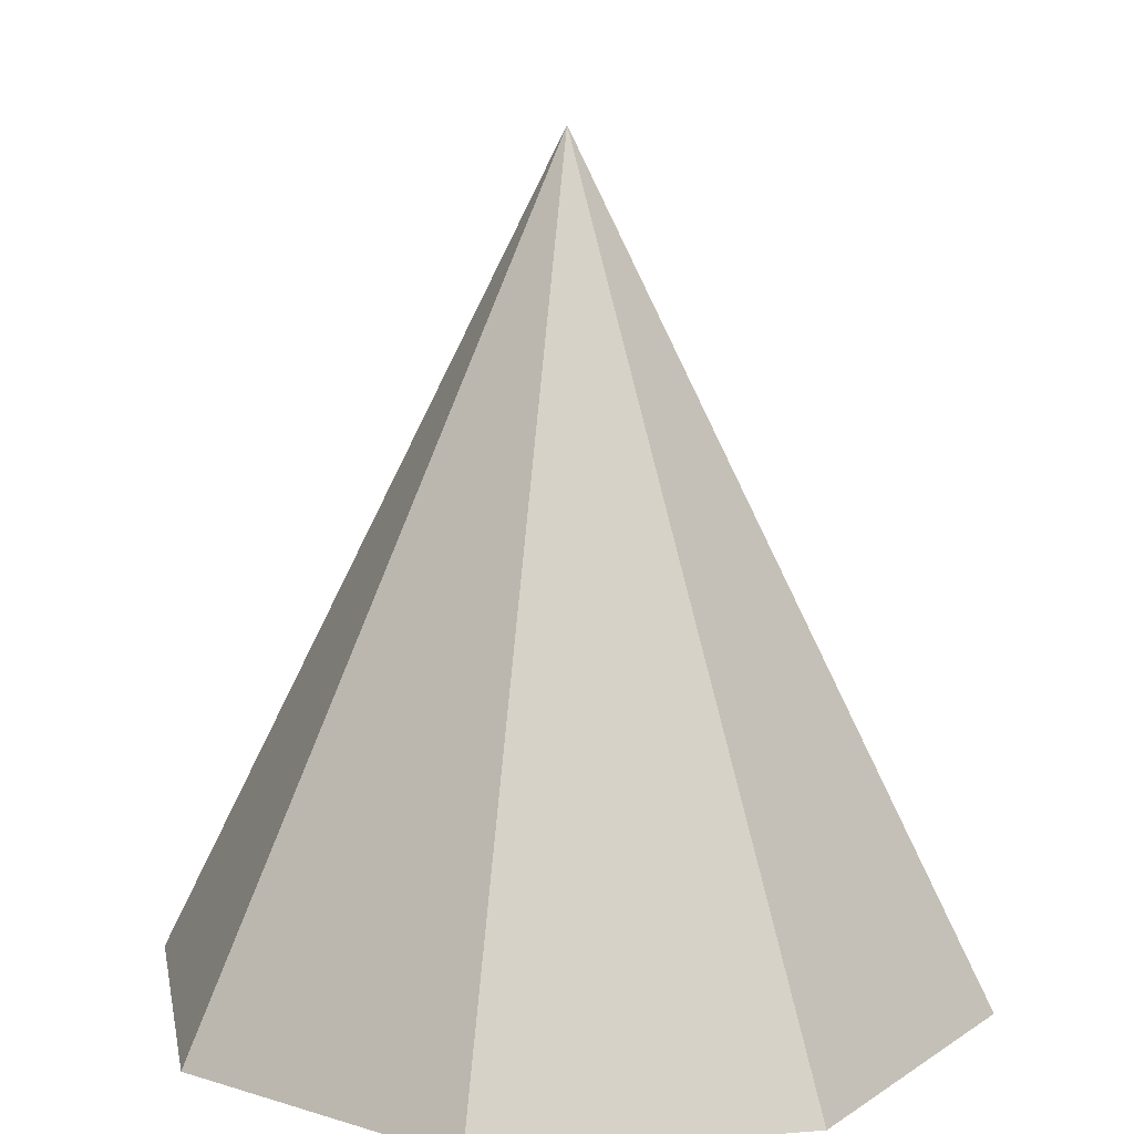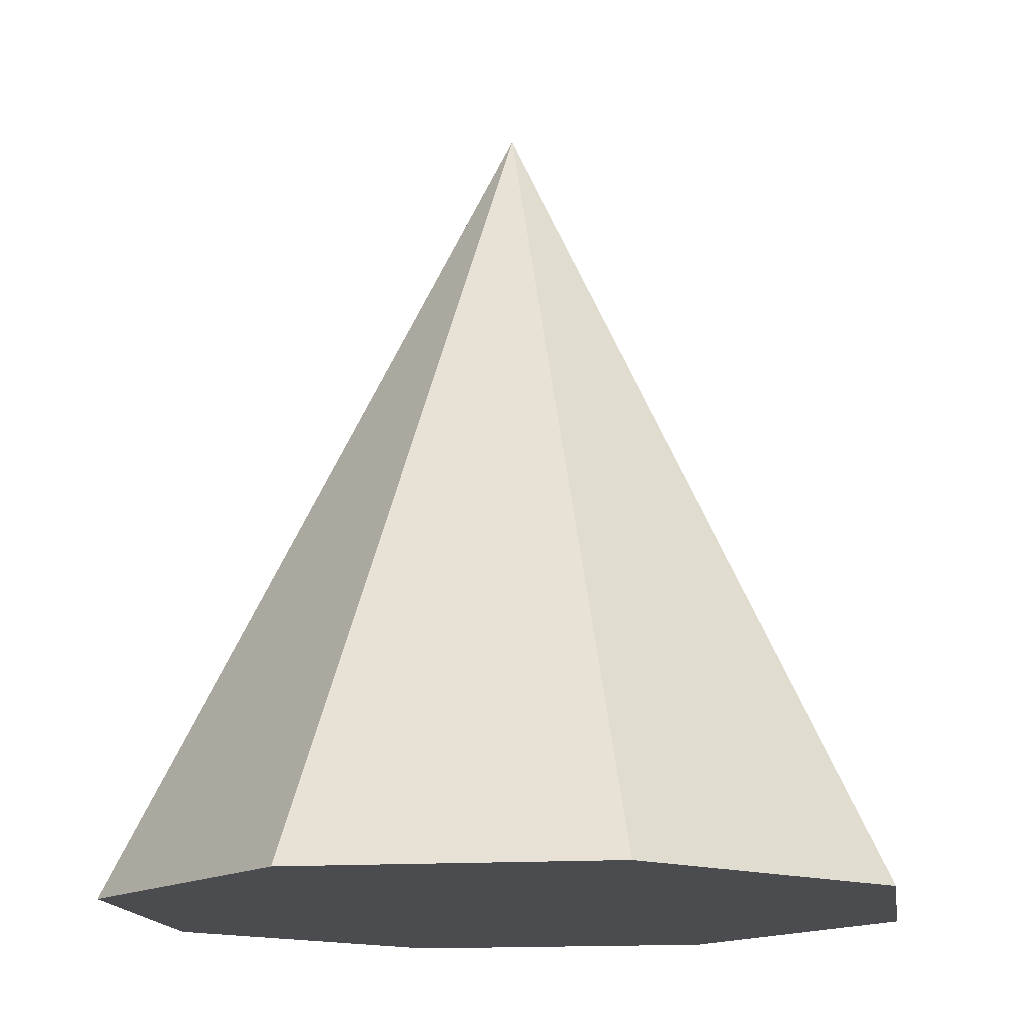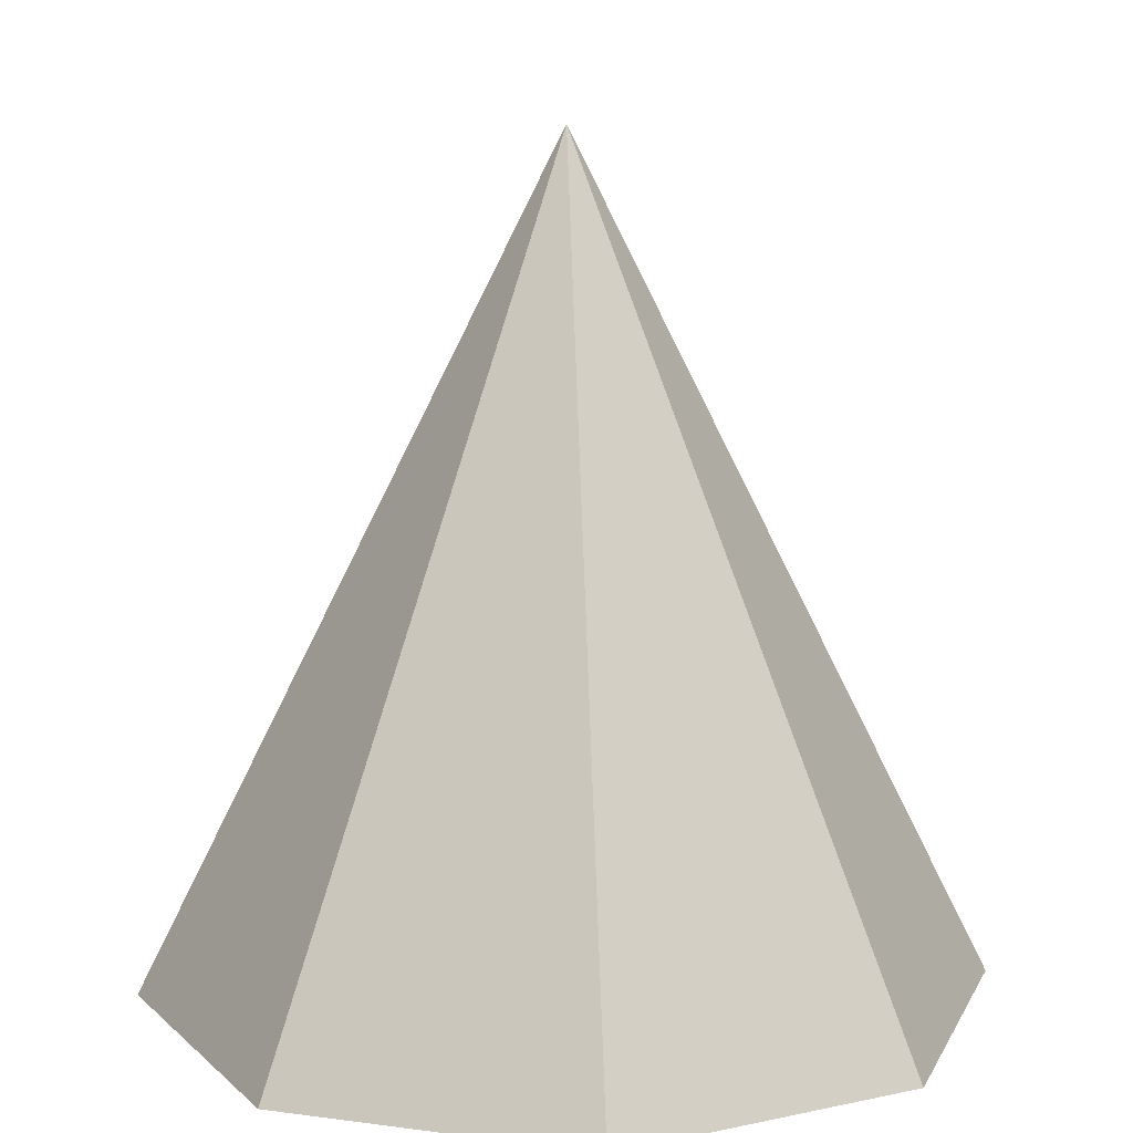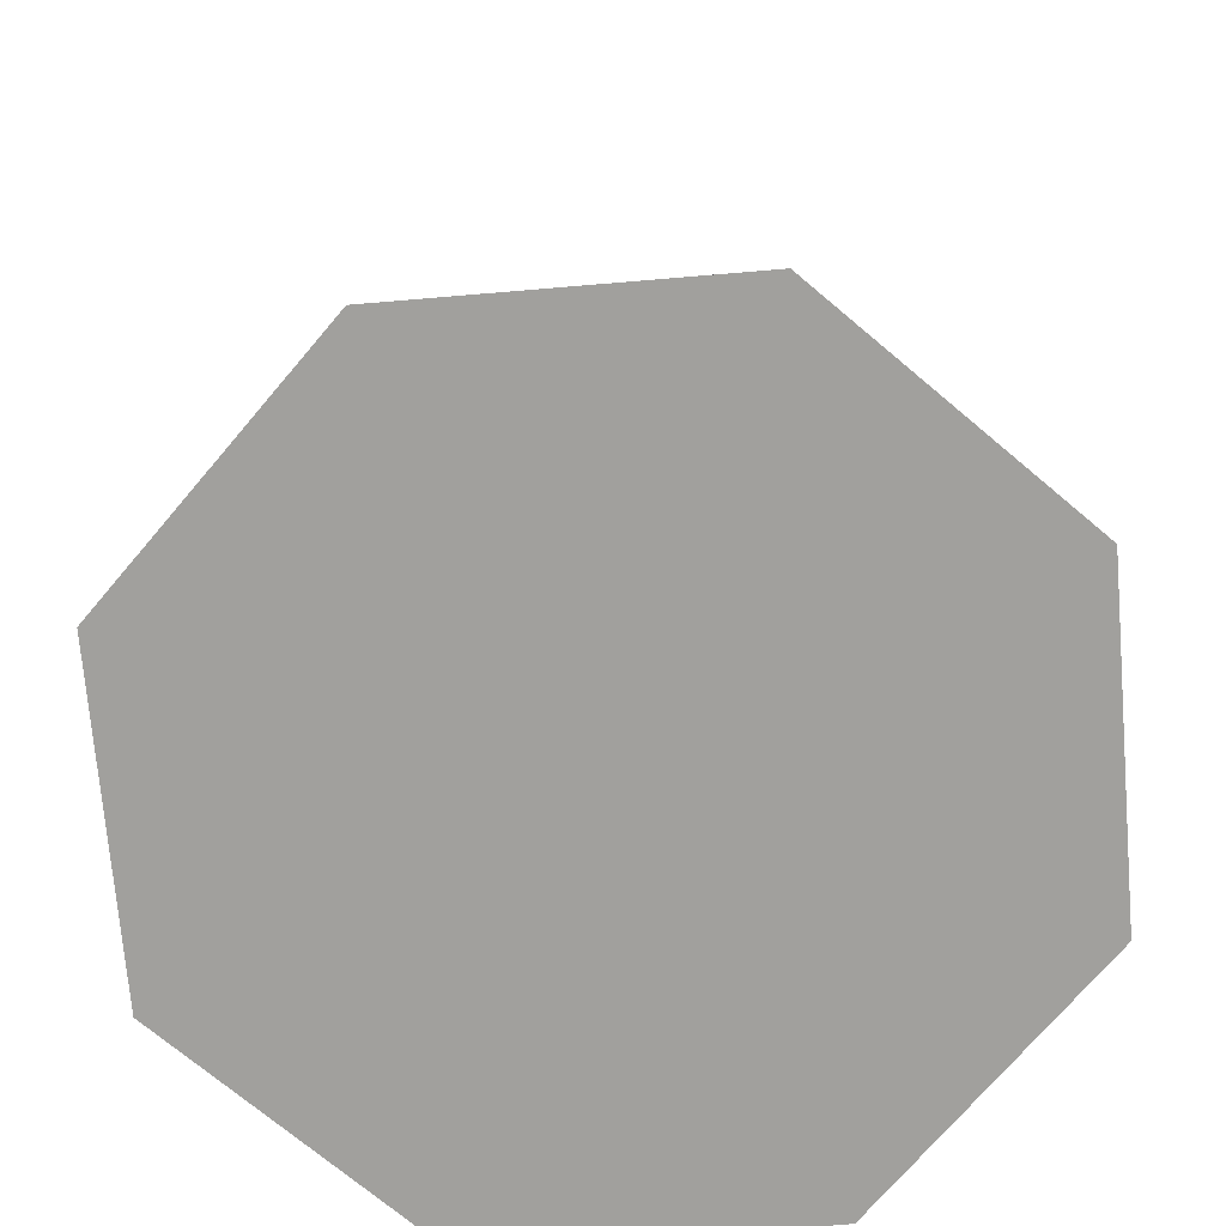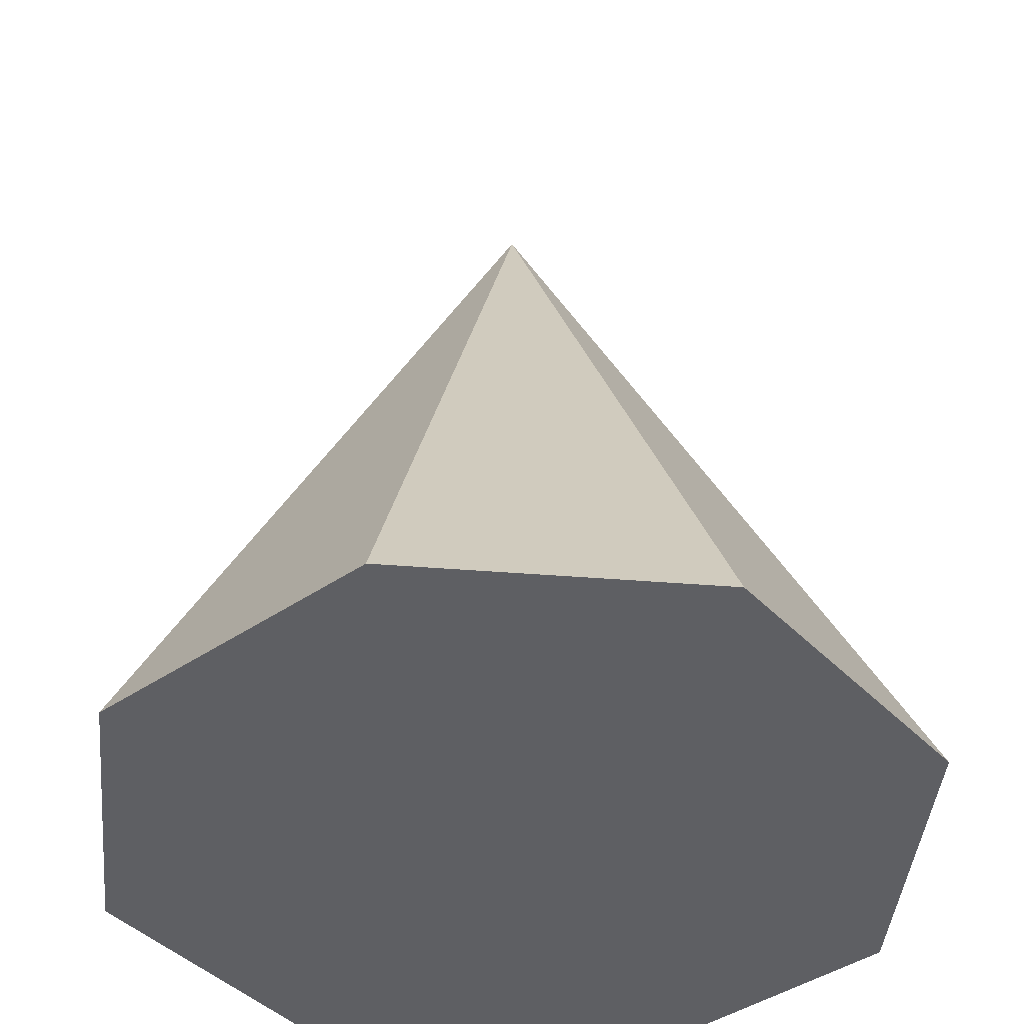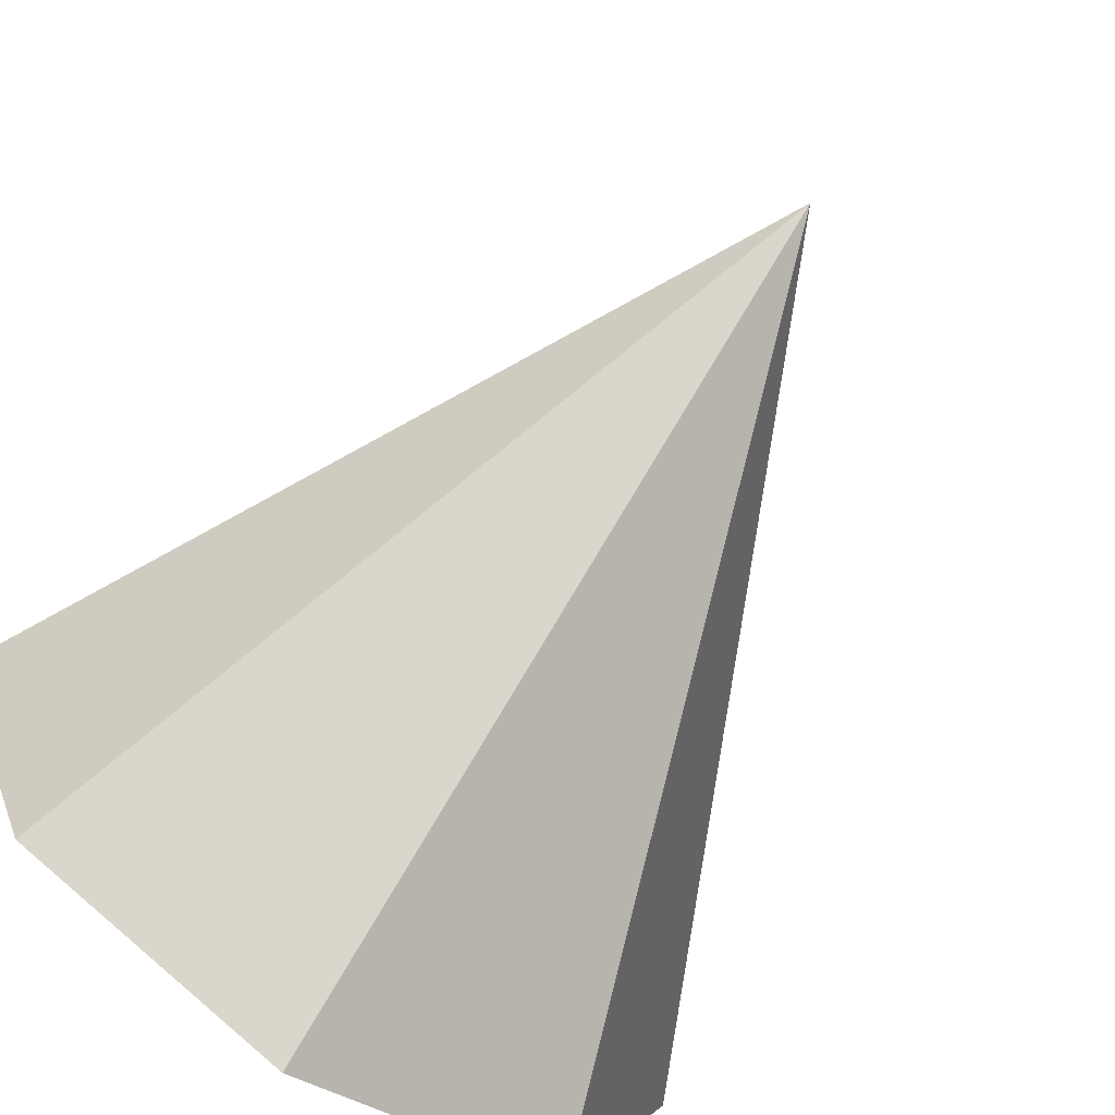
<metadata>
{"format":"obj","ext":"obj","renderer":"f3d","projection":"perspective","resolution":1024,"background":"white","views":[{"elev":13.8,"azim":-167.7,"up":"+Z"},{"elev":-14.7,"azim":-14.4,"up":"+Z"},{"elev":12.1,"azim":130.3,"up":"+Z"},{"elev":-71.7,"azim":27.3,"up":"+Z"},{"elev":-42.0,"azim":107.0,"up":"+Z"},{"elev":-74.5,"azim":-34.5,"up":"+Y"}]}
</metadata>
<code>
g Spikes In Play.019
v -0 0.006412 -0.002824
v 0.004534 0.004534 -0.002824
v -0 0 0.01
v 0.004534 0.004534 -0.002824
v 0.006412 -2.803e-10 -0.002824
v -0 0 0.01
v 0.006412 -2.803e-10 -0.002824
v 0.004534 -0.004534 -0.002824
v -0 0 0.01
v 0.004534 -0.004534 -0.002824
v -5.605e-10 -0.006412 -0.002824
v -0 0 0.01
v -5.605e-10 -0.006412 -0.002824
v -0.004534 -0.004534 -0.002824
v -0 0 0.01
v -0.004534 -0.004534 -0.002824
v -0.006412 7.646e-11 -0.002824
v -0 0 0.01
v -0.006412 7.646e-11 -0.002824
v -0.004534 0.004534 -0.002824
v -0 0 0.01
v -0.004534 0.004534 -0.002824
v -0 0.006412 -0.002824
v -0 0 0.01
v 0.004534 -0.004534 -0.002824
v 0.006412 -2.803e-10 -0.002824
v 0.004534 0.004534 -0.002824
v -5.605e-10 -0.006412 -0.002824
v -0 0.006412 -0.002824
v -0.004534 0.004534 -0.002824
v -0.004534 -0.004534 -0.002824
v -0.006412 7.646e-11 -0.002824
g Spikes In Play.019_0
f 3 2 1
f 6 5 4
f 9 8 7
f 12 11 10
f 15 14 13
f 18 17 16
f 21 20 19
f 24 23 22
f 27 26 25
f 25 28 27
f 28 29 27
f 28 30 29
f 28 31 30
f 31 32 30

</code>
